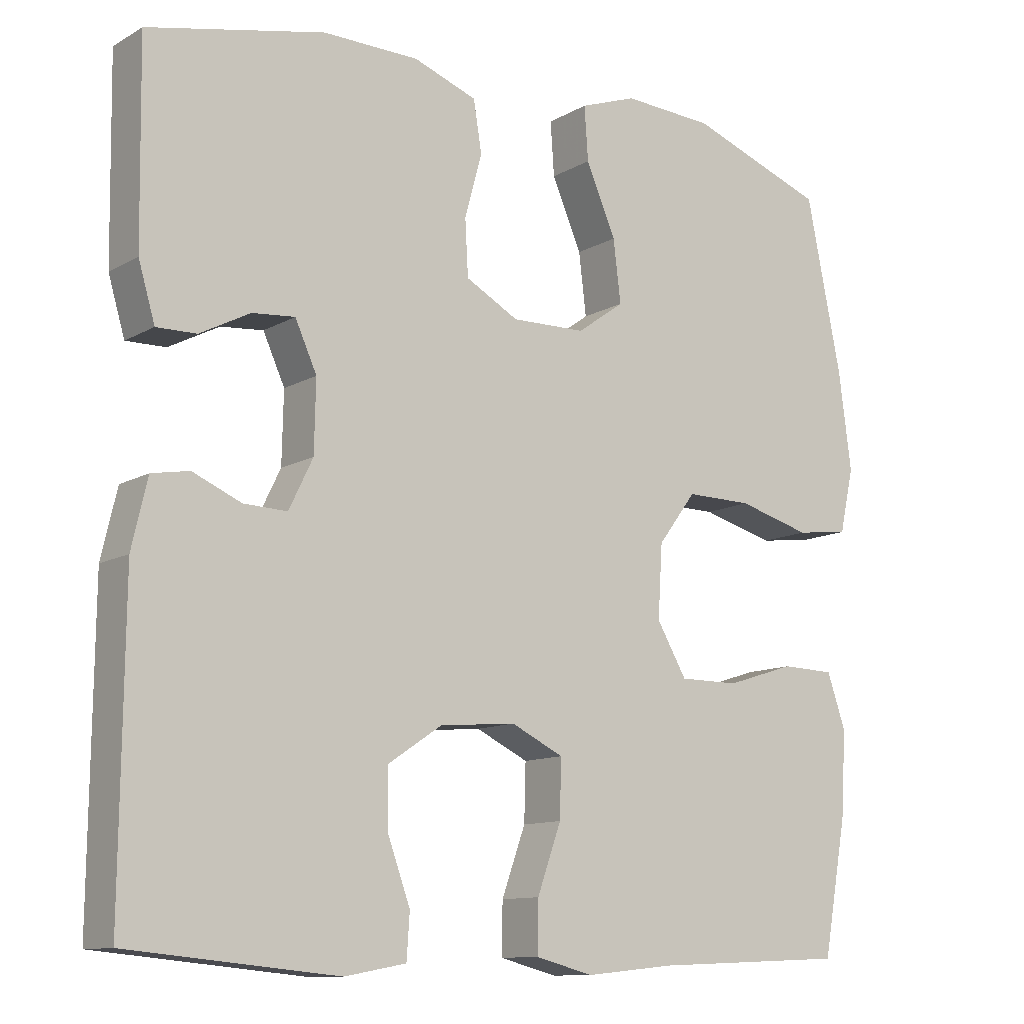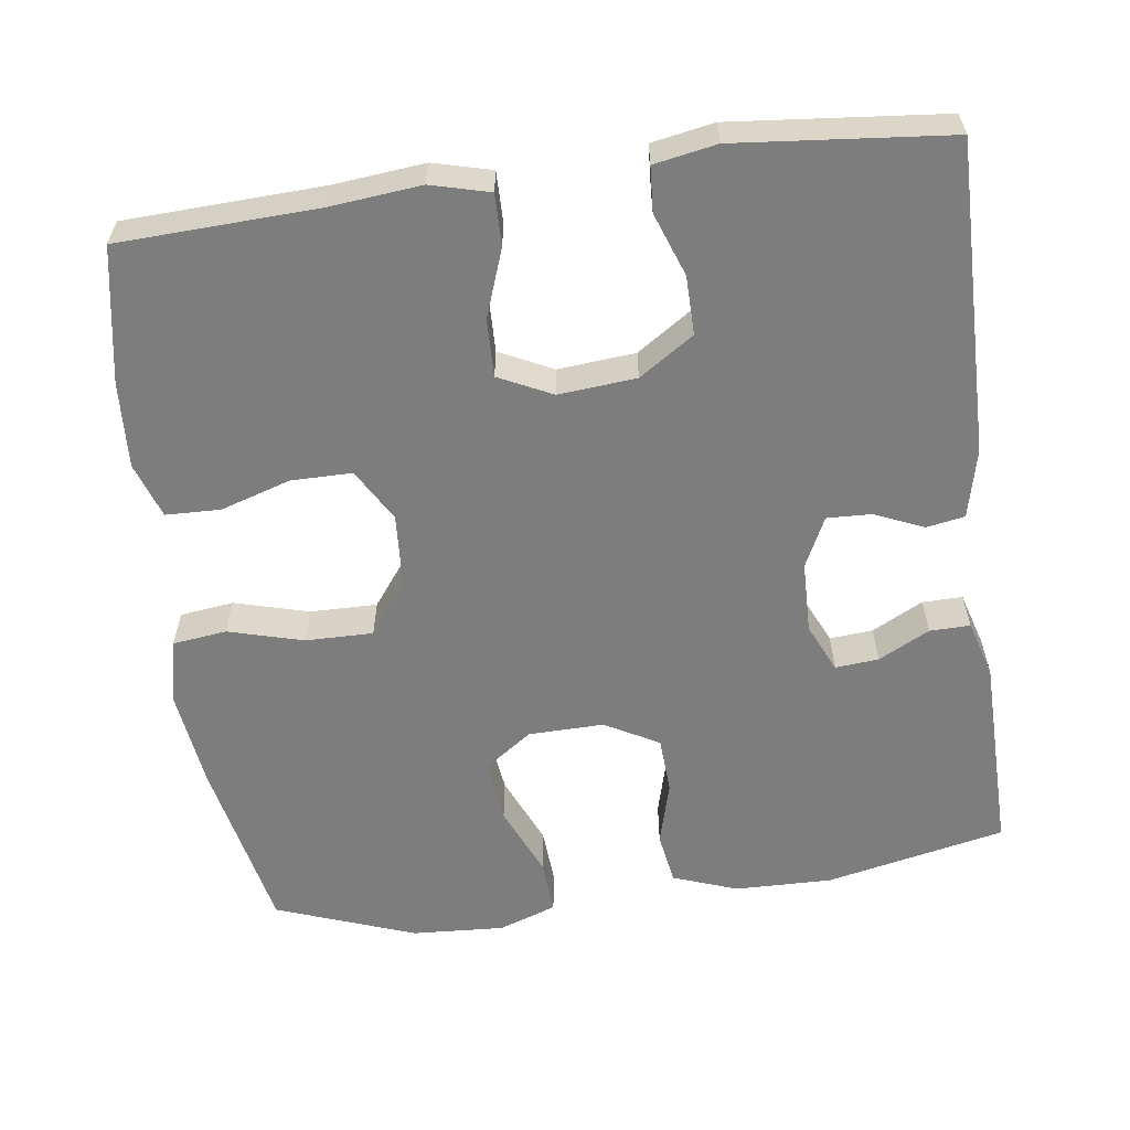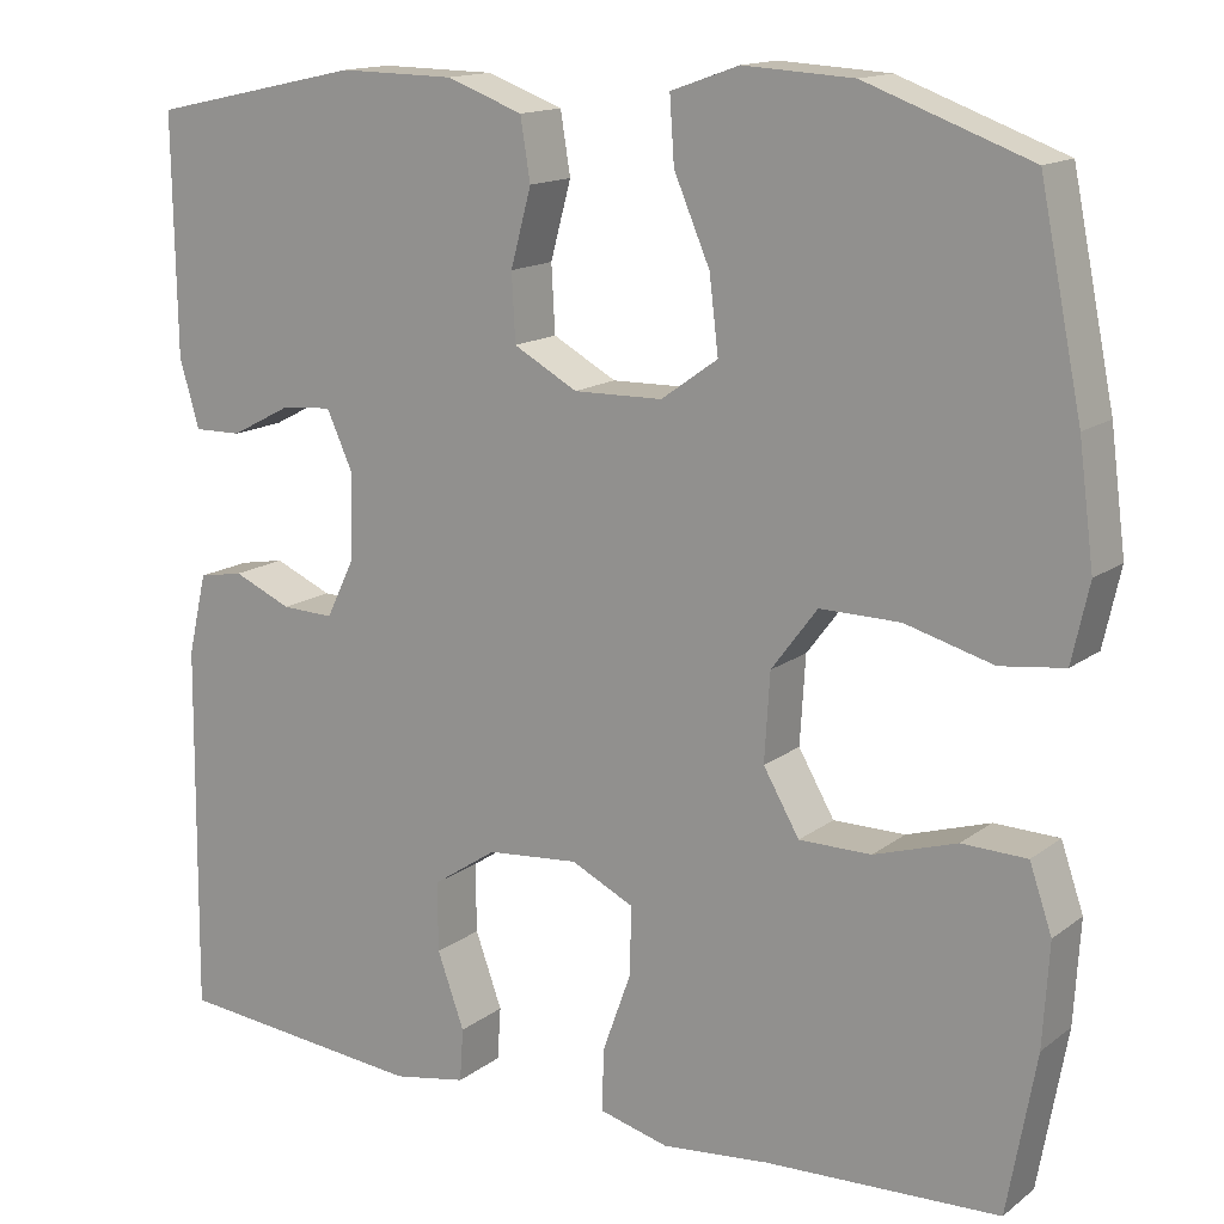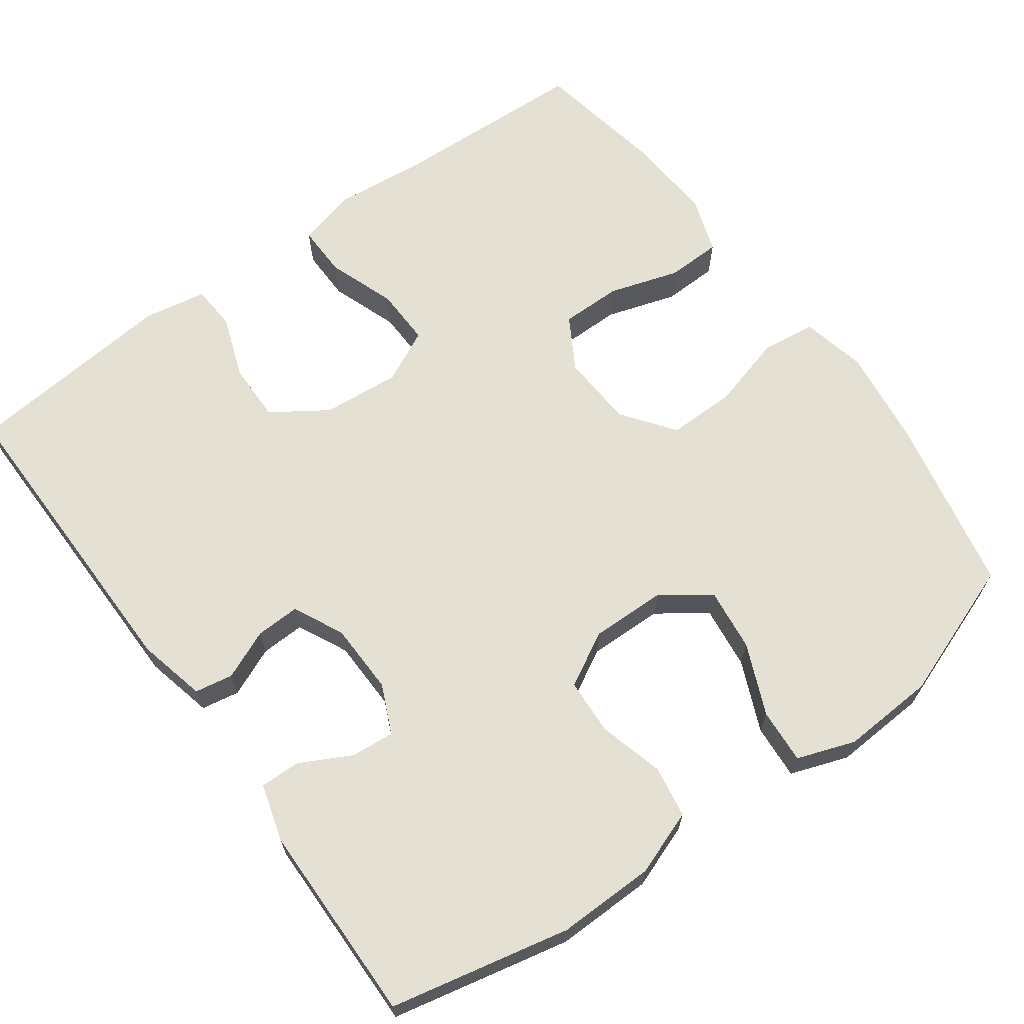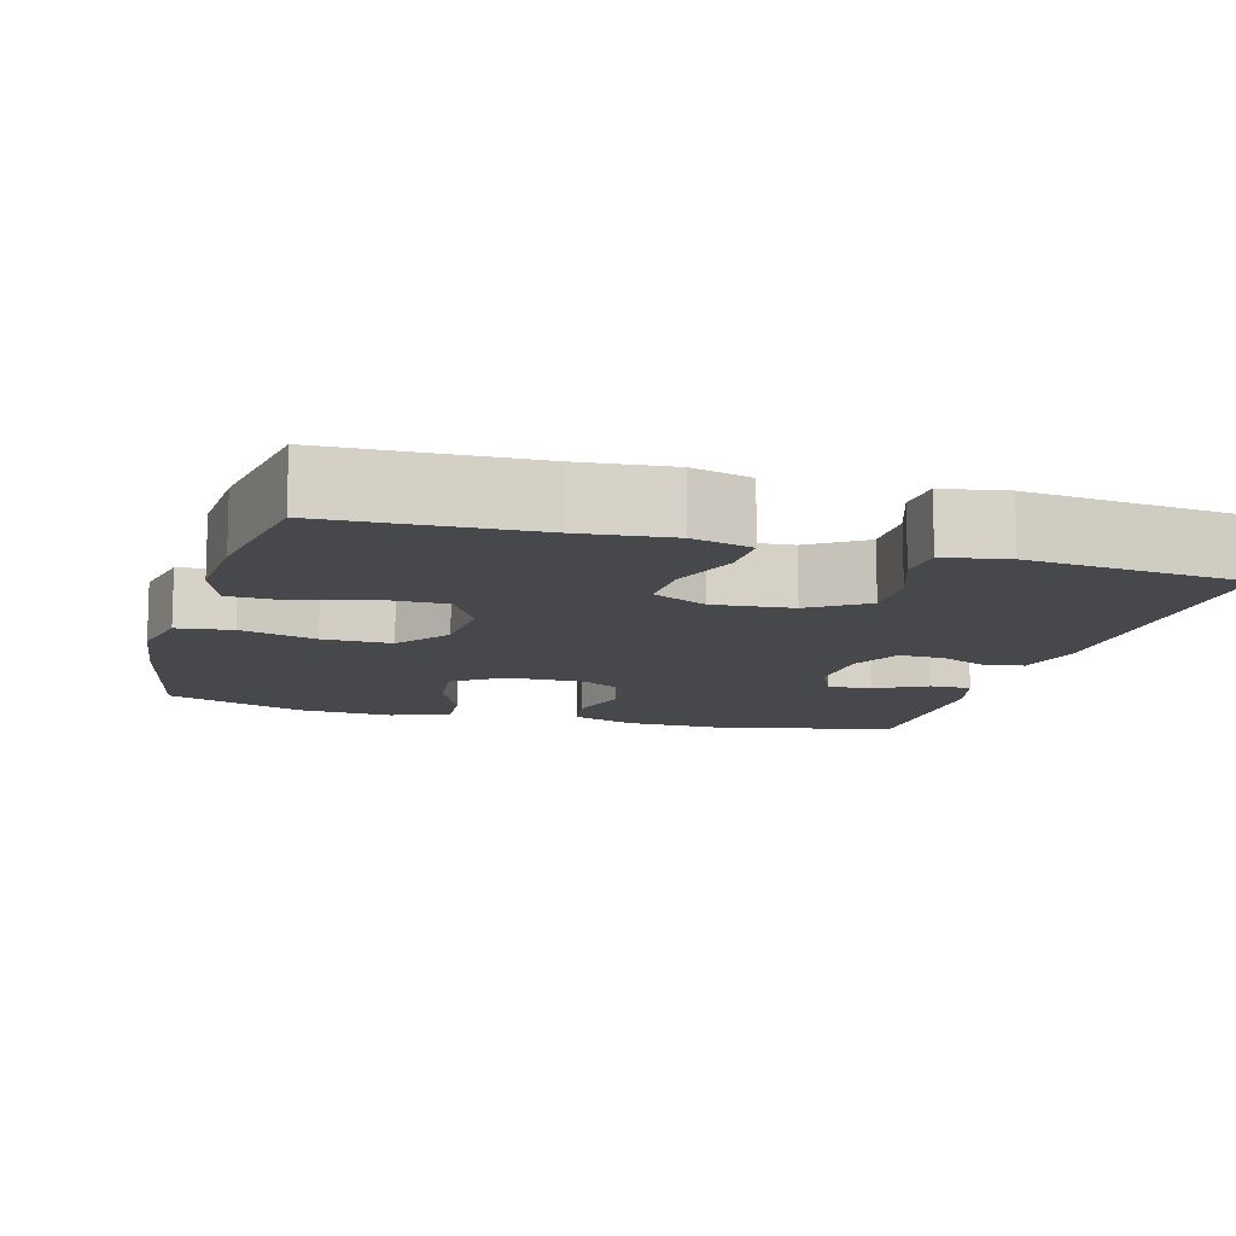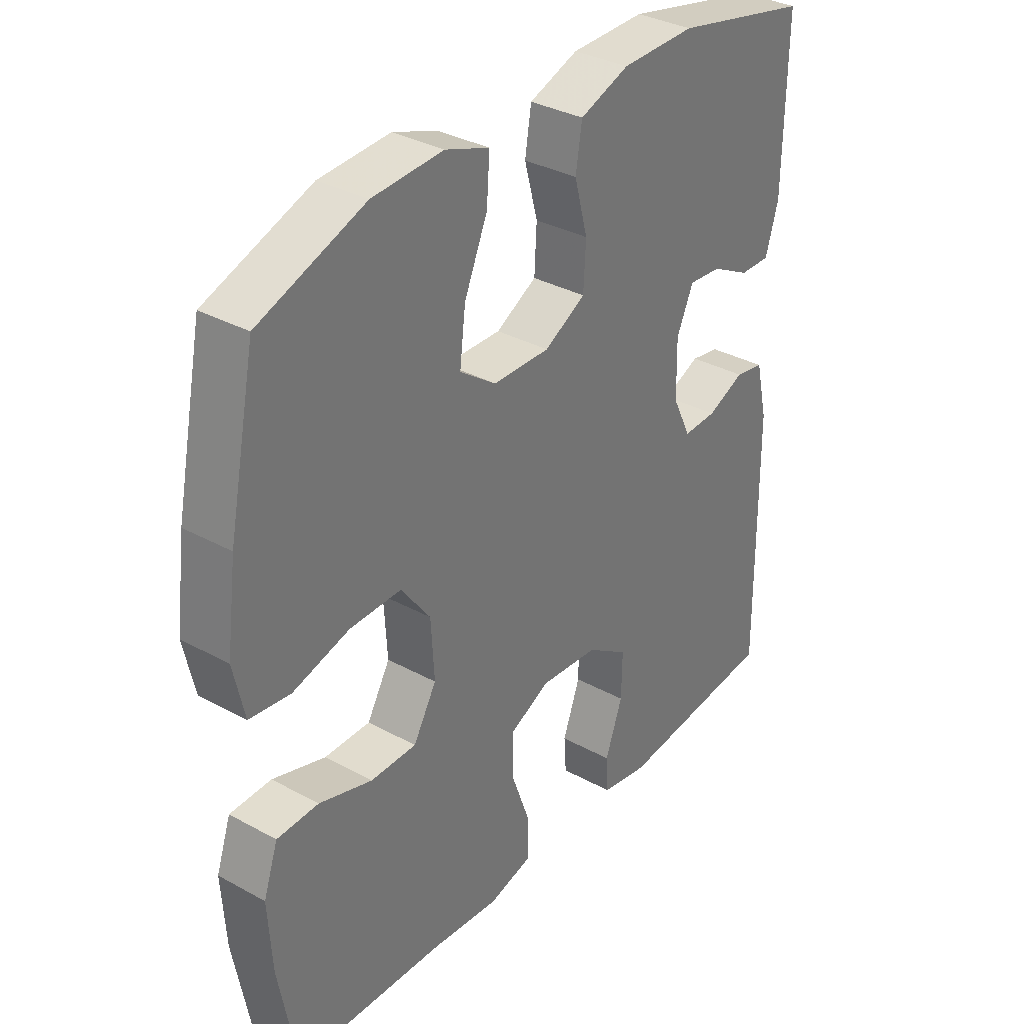
<metadata>
{"format":"obj","ext":"obj","renderer":"f3d","projection":"perspective","resolution":1024,"background":"white","views":[{"elev":-11.3,"azim":-36.4,"up":"+Z"},{"elev":-59.2,"azim":-172.3,"up":"+Y"},{"elev":14.7,"azim":32.9,"up":"+Z"},{"elev":66.1,"azim":-36.0,"up":"+Y"},{"elev":-11.6,"azim":164.0,"up":"+Y"},{"elev":34.0,"azim":126.6,"up":"+Z"}]}
</metadata>
<code>
v -0.5 0.07 0.5
v -0.264 0.07 0.551
v -0.136 0.07 0.549
v -0.051 0.07 0.518
v -0.04 0.07 0.45
v -0.063 0.07 0.365
v -0.059 0.07 0.291
v 0.012 0.07 0.252
v 0.111 0.07 0.254
v 0.174 0.07 0.299
v 0.164 0.07 0.382
v 0.124 0.07 0.475
v 0.119 0.07 0.547
v 0.195 0.07 0.574
v 0.317 0.07 0.567
v 0.5 0.07 0.5
v 0.547 0.07 0.269
v 0.564 0.07 0.138
v 0.545 0.07 0.052
v 0.474 0.07 0.043
v 0.376 0.07 0.07
v 0.287 0.07 0.071
v 0.236 0.07 0.003
v 0.23 0.07 -0.094
v 0.27 0.07 -0.163
v 0.35 0.07 -0.163
v 0.442 0.07 -0.134
v 0.514 0.07 -0.136
v 0.539 0.07 -0.209
v 0.532 0.07 -0.323
v 0.5 0.07 -0.5
v 0.239 0.07 -0.511
v 0.12 0.07 -0.523
v 0.043 0.07 -0.503
v 0.044 0.07 -0.435
v 0.076 0.07 -0.346
v 0.078 0.07 -0.27
v 0.008 0.07 -0.236
v -0.094 0.07 -0.245
v -0.166 0.07 -0.293
v -0.165 0.07 -0.37
v -0.135 0.07 -0.453
v -0.139 0.07 -0.512
v -0.221 0.07 -0.527
v -0.5 0.07 -0.5
v -0.496 0.07 -0.09
v -0.475 0.07 0
v -0.425 0.07 0.009
v -0.36 0.07 -0.019
v -0.302 0.07 -0.021
v -0.27 0.07 0.045
v -0.268 0.07 0.139
v -0.297 0.07 0.203
v -0.354 0.07 0.198
v -0.421 0.07 0.163
v -0.474 0.07 0.162
v -0.496 0.07 0.237
v -0.5 0 0.5
v -0.264 0 0.551
v -0.136 0 0.549
v -0.051 0 0.518
v -0.04 0 0.45
v -0.063 0 0.365
v -0.059 0 0.291
v 0.012 0 0.252
v 0.111 0 0.254
v 0.174 0 0.299
v 0.164 0 0.382
v 0.124 0 0.475
v 0.119 0 0.547
v 0.195 0 0.574
v 0.317 0 0.567
v 0.5 0 0.5
v 0.547 0 0.269
v 0.564 0 0.138
v 0.545 0 0.052
v 0.474 0 0.043
v 0.376 0 0.07
v 0.287 0 0.071
v 0.236 0 0.003
v 0.23 0 -0.094
v 0.27 0 -0.163
v 0.35 0 -0.163
v 0.442 0 -0.134
v 0.514 0 -0.136
v 0.539 0 -0.209
v 0.532 0 -0.323
v 0.5 0 -0.5
v 0.239 0 -0.511
v 0.12 0 -0.523
v 0.043 0 -0.503
v 0.044 0 -0.435
v 0.076 0 -0.346
v 0.078 0 -0.27
v 0.008 0 -0.236
v -0.094 0 -0.245
v -0.166 0 -0.293
v -0.165 0 -0.37
v -0.135 0 -0.453
v -0.139 0 -0.512
v -0.221 0 -0.527
v -0.5 0 -0.5
v -0.496 0 -0.09
v -0.475 0 0
v -0.425 0 0.009
v -0.36 0 -0.019
v -0.302 0 -0.021
v -0.27 0 0.045
v -0.268 0 0.139
v -0.297 0 0.203
v -0.354 0 0.198
v -0.421 0 0.163
v -0.474 0 0.162
v -0.496 0 0.237
f 54 55 56 57
f 53 54 57 1
f 46 47 48 49
f 46 49 50
f 45 46 50
f 44 45 50 51
f 41 42 43 44
f 40 41 44 51
f 33 34 35 36
f 32 33 36 37
f 31 32 37
f 30 31 37
f 29 30 37 38
f 26 27 28 29
f 25 26 29 38
f 18 19 20 21
f 18 21 22
f 17 18 22
f 16 17 22
f 15 16 22 23
f 11 12 13 14
f 10 11 14 15
f 3 4 5 6
f 3 6 7
f 53 1 2 3
f 52 53 3 7
f 39 40 51 52
f 24 25 38 39
f 23 24 39 52
f 10 15 23
f 9 10 23
f 8 9 23 52
f 7 8 52
f 114 113 112 111
f 58 114 111 110
f 106 105 104 103
f 107 106 103
f 107 103 102
f 108 107 102 101
f 101 100 99 98
f 108 101 98 97
f 93 92 91 90
f 94 93 90 89
f 94 89 88
f 94 88 87
f 95 94 87 86
f 86 85 84 83
f 95 86 83 82
f 78 77 76 75
f 79 78 75
f 79 75 74
f 79 74 73
f 80 79 73 72
f 71 70 69 68
f 72 71 68 67
f 63 62 61 60
f 64 63 60
f 60 59 58 110
f 64 60 110 109
f 109 108 97 96
f 96 95 82 81
f 109 96 81 80
f 80 72 67
f 80 67 66
f 109 80 66 65
f 109 65 64
f 1 58 59 2
f 2 59 60 3
f 3 60 61 4
f 4 61 62 5
f 5 62 63 6
f 6 63 64 7
f 7 64 65 8
f 8 65 66 9
f 9 66 67 10
f 10 67 68 11
f 11 68 69 12
f 12 69 70 13
f 13 70 71 14
f 14 71 72 15
f 15 72 73 16
f 16 73 74 17
f 17 74 75 18
f 18 75 76 19
f 19 76 77 20
f 20 77 78 21
f 21 78 79 22
f 22 79 80 23
f 23 80 81 24
f 24 81 82 25
f 25 82 83 26
f 26 83 84 27
f 27 84 85 28
f 28 85 86 29
f 29 86 87 30
f 30 87 88 31
f 31 88 89 32
f 32 89 90 33
f 33 90 91 34
f 34 91 92 35
f 35 92 93 36
f 36 93 94 37
f 37 94 95 38
f 38 95 96 39
f 39 96 97 40
f 40 97 98 41
f 41 98 99 42
f 42 99 100 43
f 43 100 101 44
f 44 101 102 45
f 45 102 103 46
f 46 103 104 47
f 47 104 105 48
f 48 105 106 49
f 49 106 107 50
f 50 107 108 51
f 51 108 109 52
f 52 109 110 53
f 53 110 111 54
f 54 111 112 55
f 55 112 113 56
f 56 113 114 57
f 57 114 58 1

</code>
